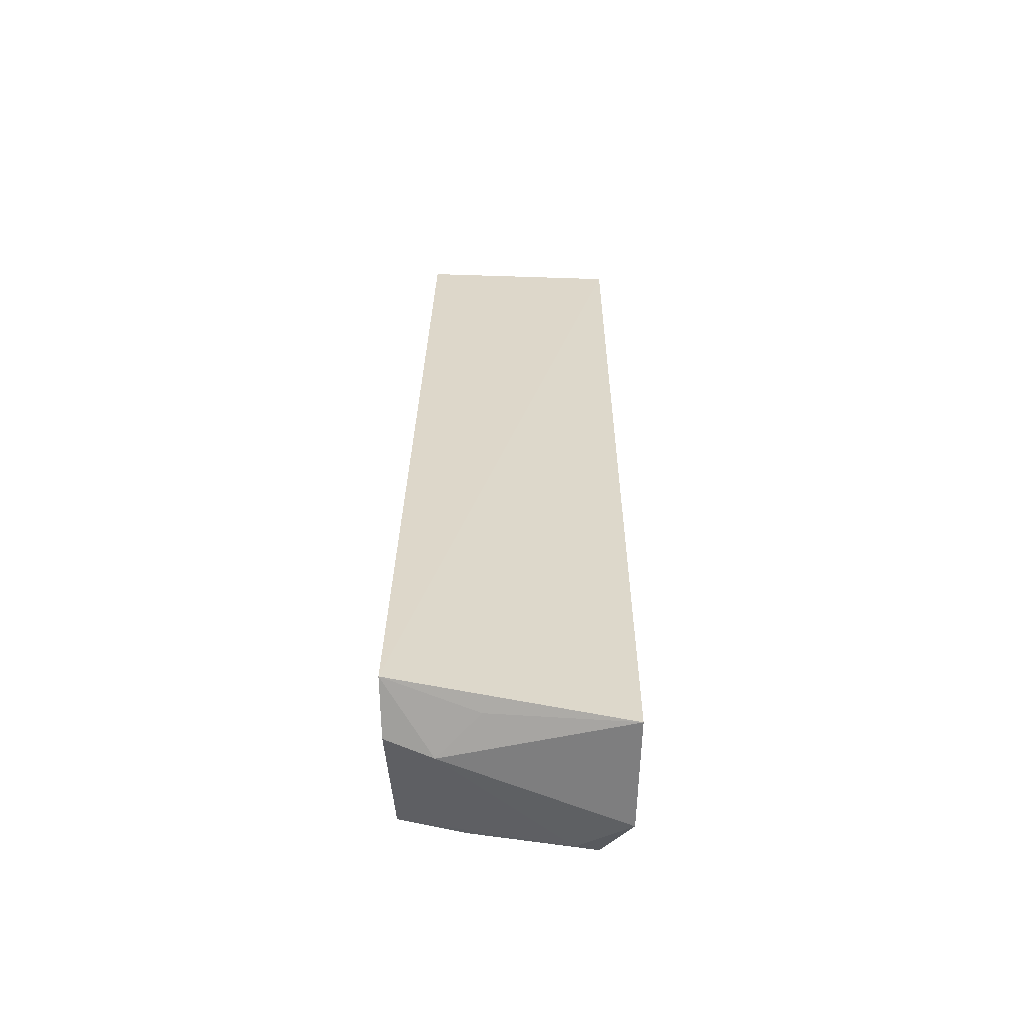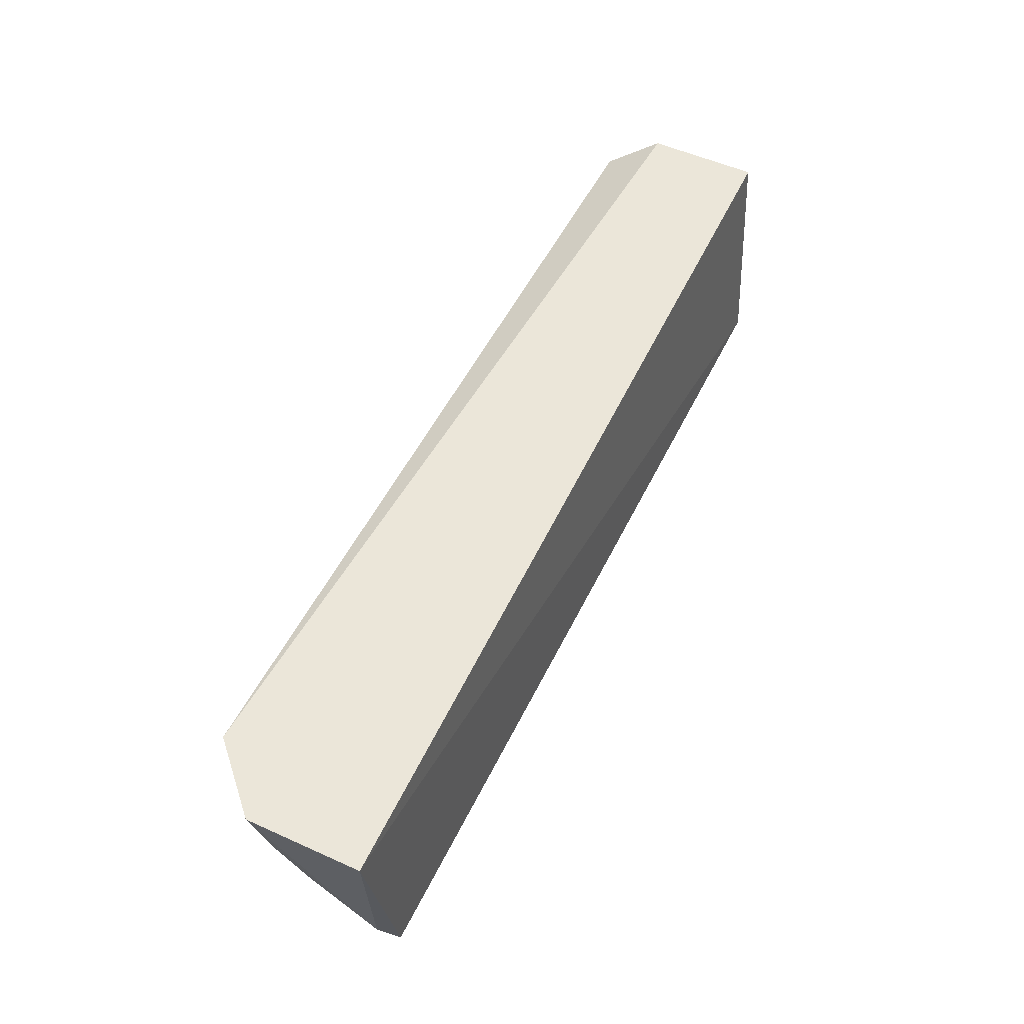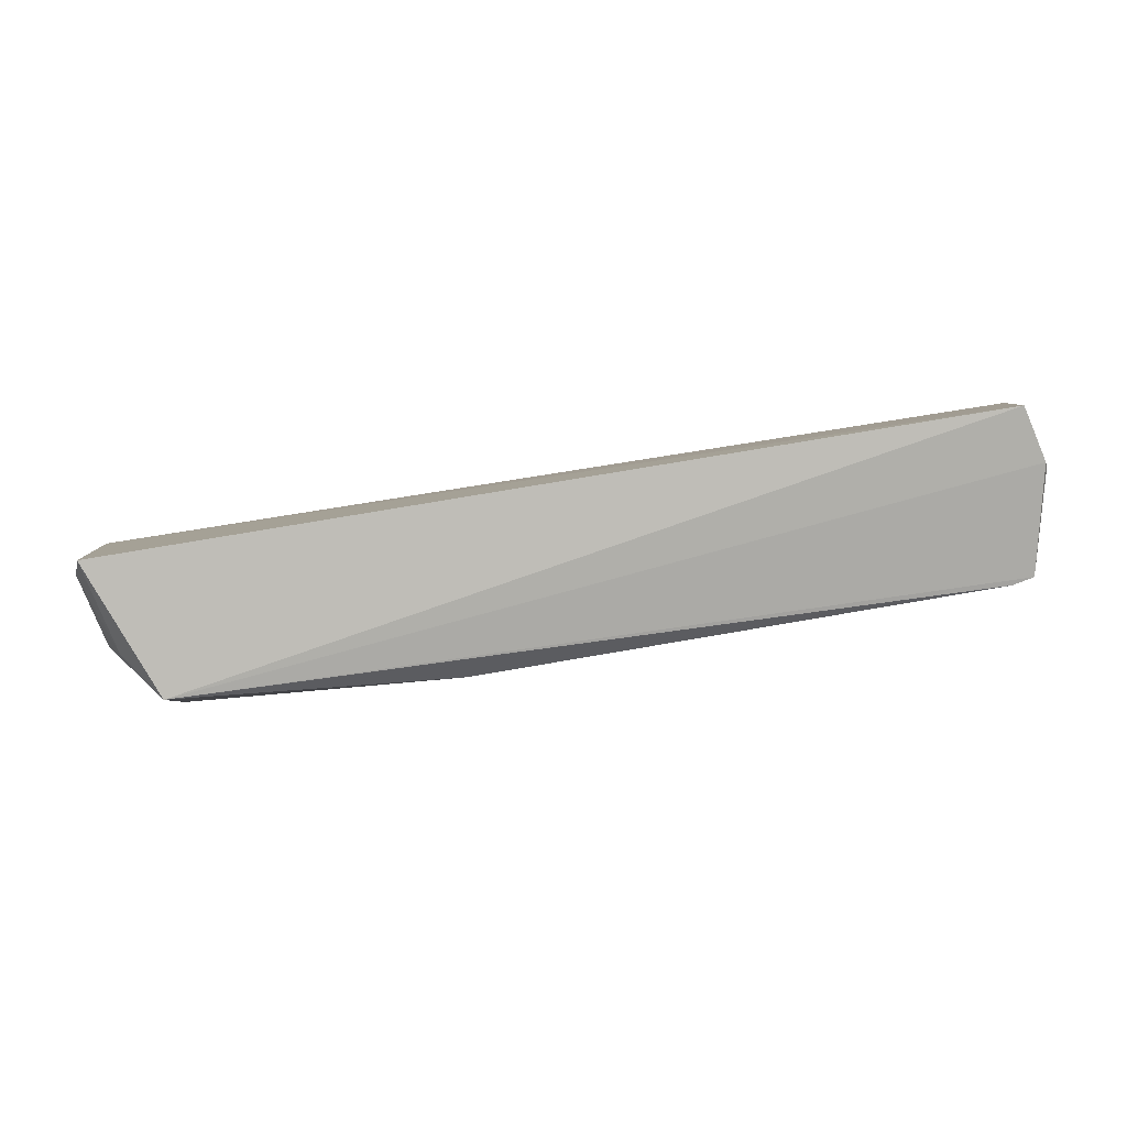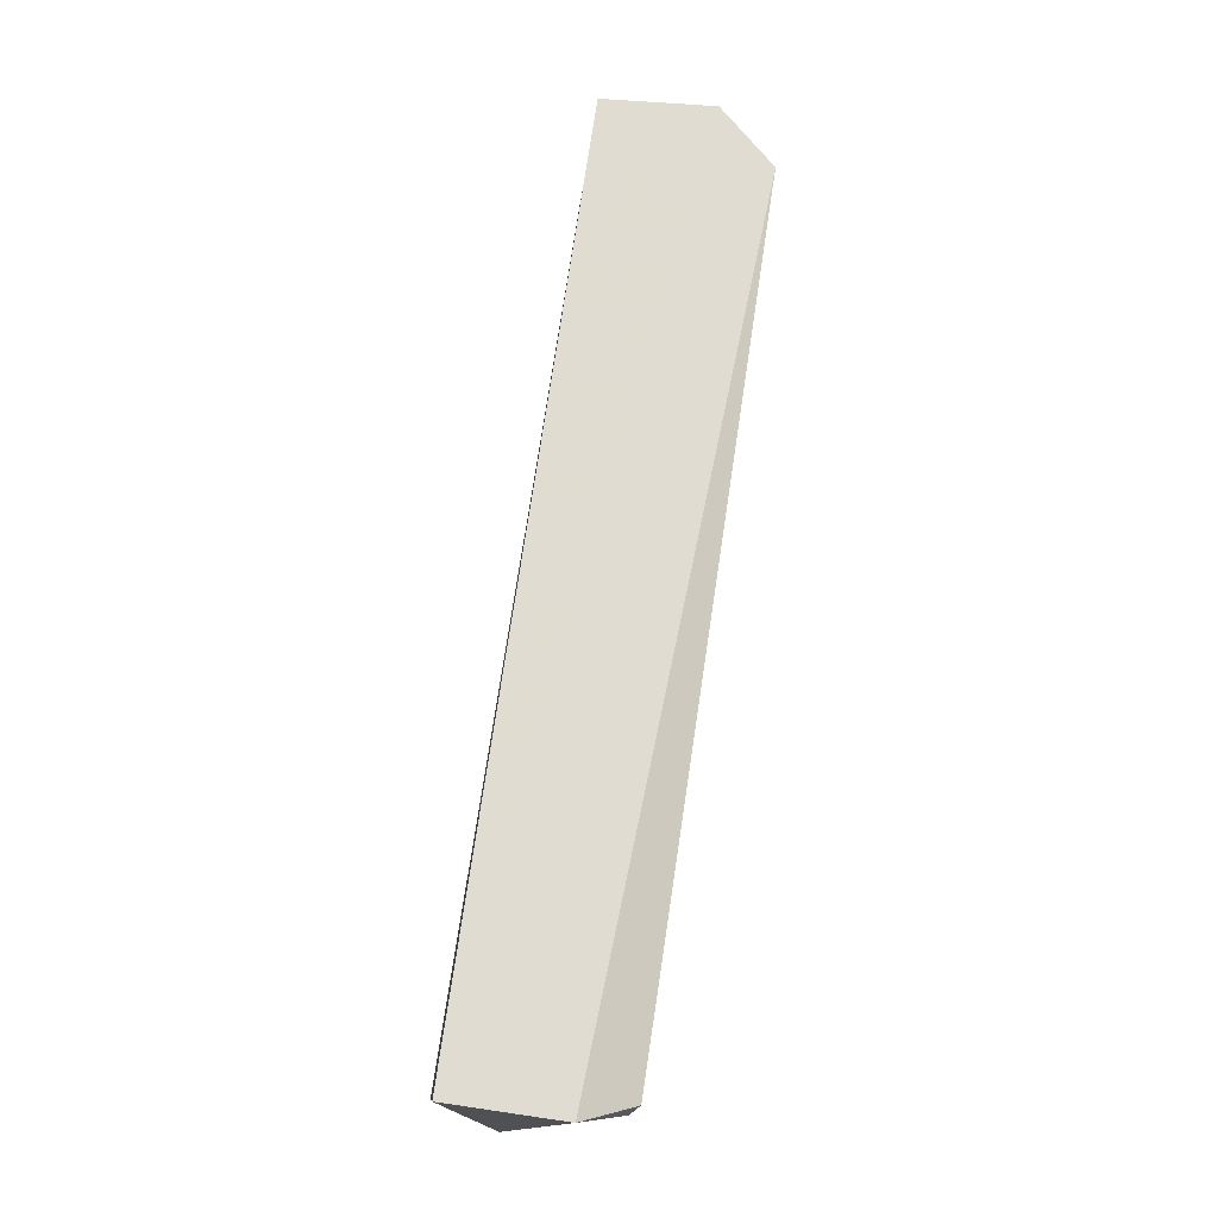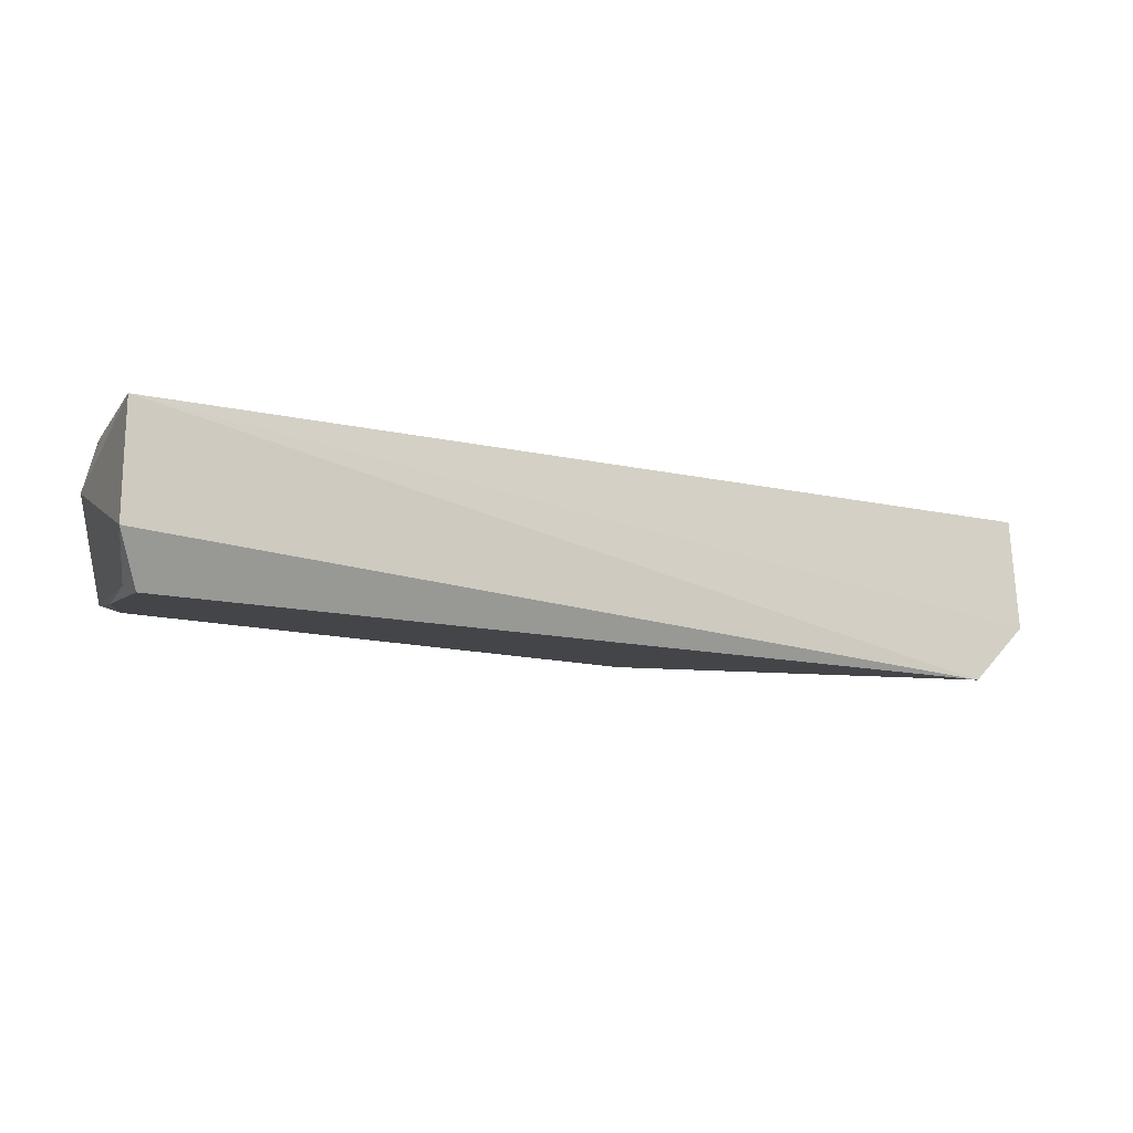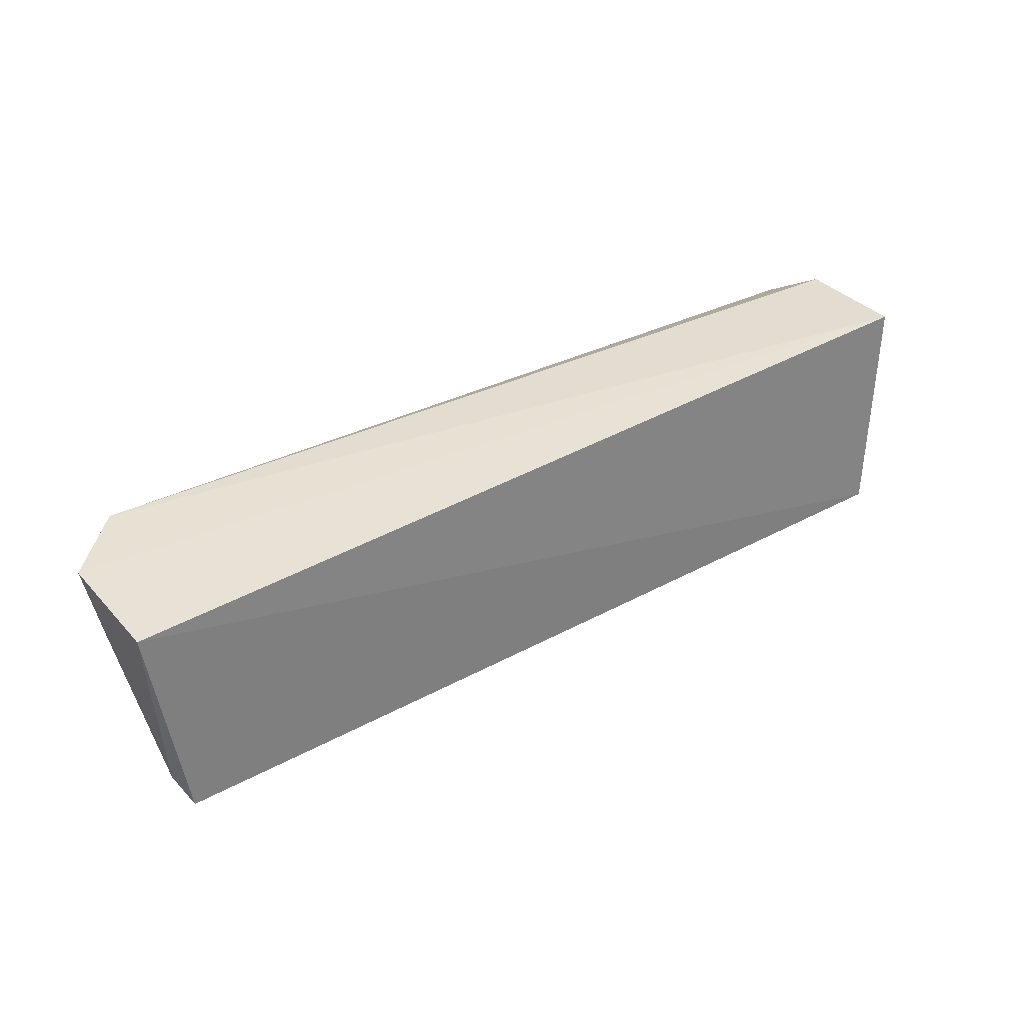
<metadata>
{"format":"obj","ext":"obj","renderer":"f3d","projection":"perspective","resolution":1024,"background":"white","views":[{"elev":30.7,"azim":90.7,"up":"+Z"},{"elev":56.5,"azim":-64.3,"up":"+Y"},{"elev":-79.7,"azim":8.9,"up":"+Y"},{"elev":69.1,"azim":97.8,"up":"+Y"},{"elev":-13.2,"azim":153.1,"up":"+Z"},{"elev":37.1,"azim":-35.9,"up":"+Y"}]}
</metadata>
<code>
v 0.052 -0.06983 0.02337
v 0.0504 -0.09407 0.01996
v 0.04942 -0.07338 0.005651
v -0.04422 -0.06985 0.00433
v -0.04789 -0.09356 0.02513
v -0.01082 -0.09213 0.006627
v 0.05207 -0.07019 0.01101
v 0.04884 -0.09431 0.02603
v -0.05053 -0.07081 0.02336
v 0.04585 -0.09319 0.007773
v -0.04155 -0.09523 0.009794
v 0.05156 -0.0891 0.01858
v -0.05087 -0.07016 0.01085
v -0.04127 -0.08765 0.007546
v 0.04813 -0.09322 0.008294
v 0.05066 -0.08467 0.02325
v -0.04916 -0.09043 0.02314
v -0.04952 -0.07873 0.01221
v 0.04873 -0.08619 0.007057
v 0.05012 -0.07582 0.006682
v -0.04571 -0.09252 0.01459
v -0.04815 -0.08721 0.01462
f 6 4 3
f 7 3 4
f 7 4 1
f 9 8 1
f 9 5 8
f 10 6 3
f 11 6 10
f 11 8 5
f 11 2 8
f 12 7 1
f 12 8 2
f 13 9 1
f 13 1 4
f 14 11 4
f 14 4 6
f 14 6 11
f 15 11 10
f 15 2 11
f 15 12 2
f 16 12 1
f 16 1 8
f 16 8 12
f 17 5 9
f 17 9 13
f 18 13 4
f 18 4 11
f 18 17 13
f 19 15 10
f 19 10 3
f 20 7 12
f 20 12 15
f 20 15 19
f 20 19 3
f 20 3 7
f 21 11 5
f 21 5 17
f 22 18 11
f 22 11 21
f 22 21 17
f 22 17 18

</code>
